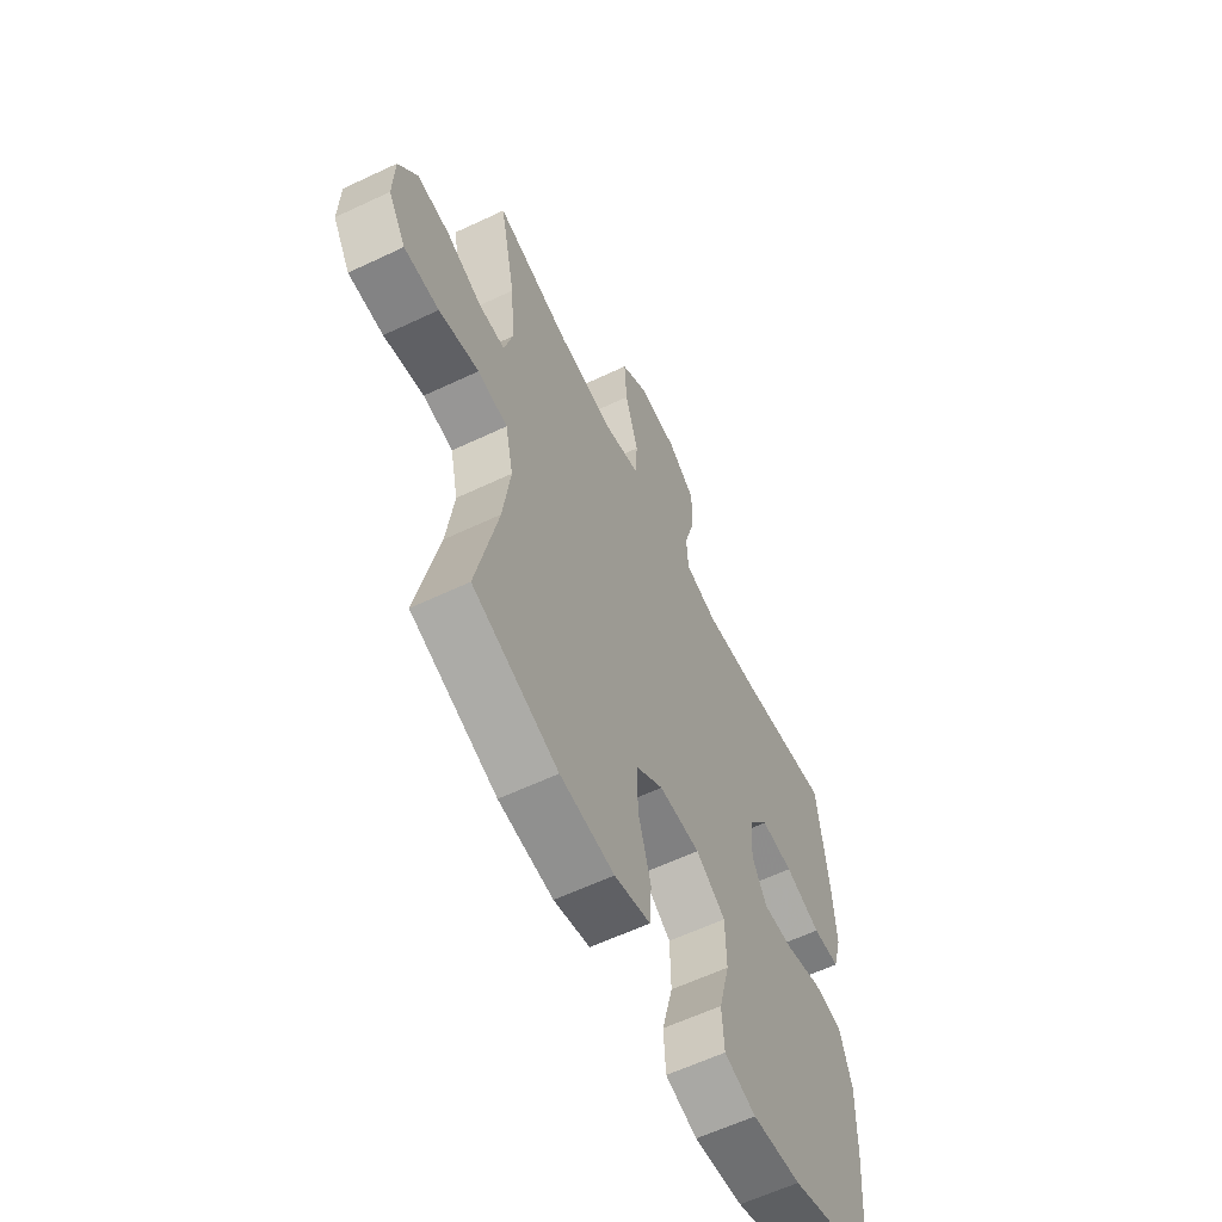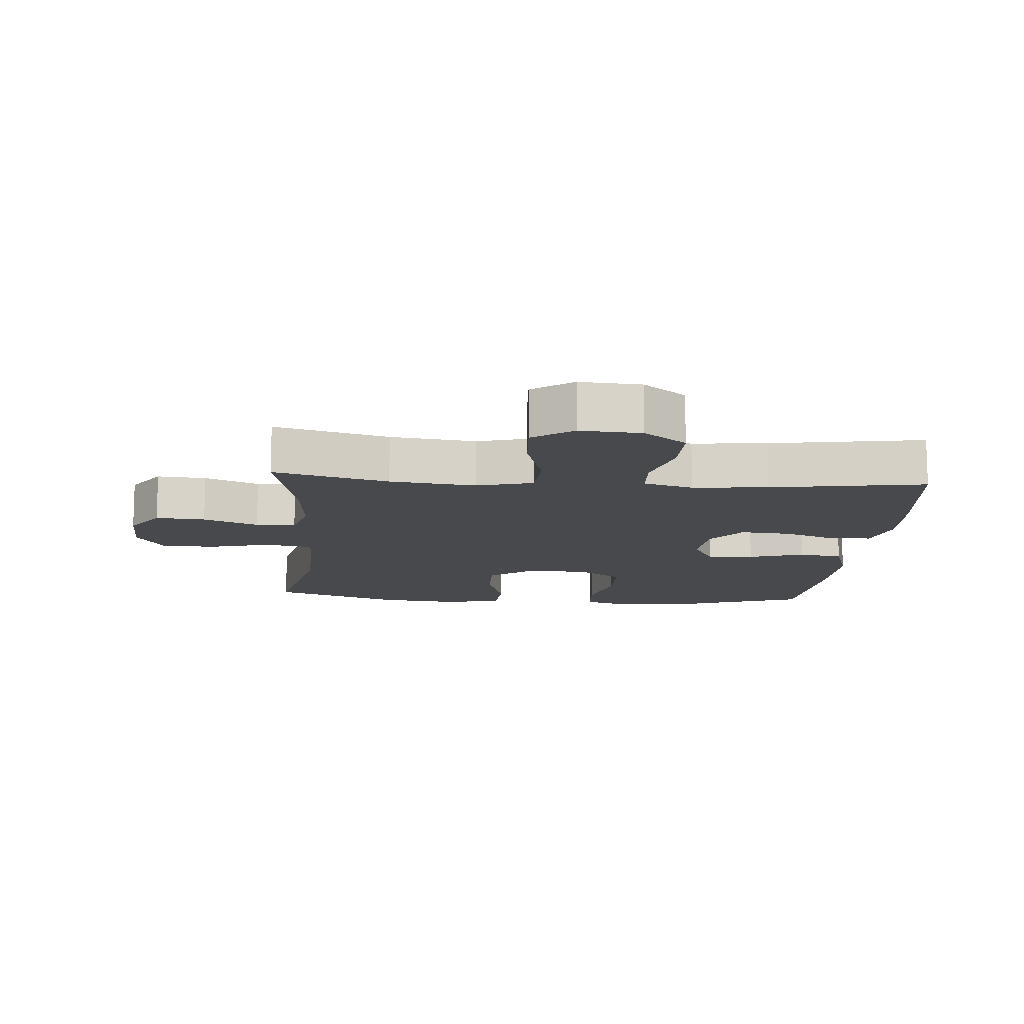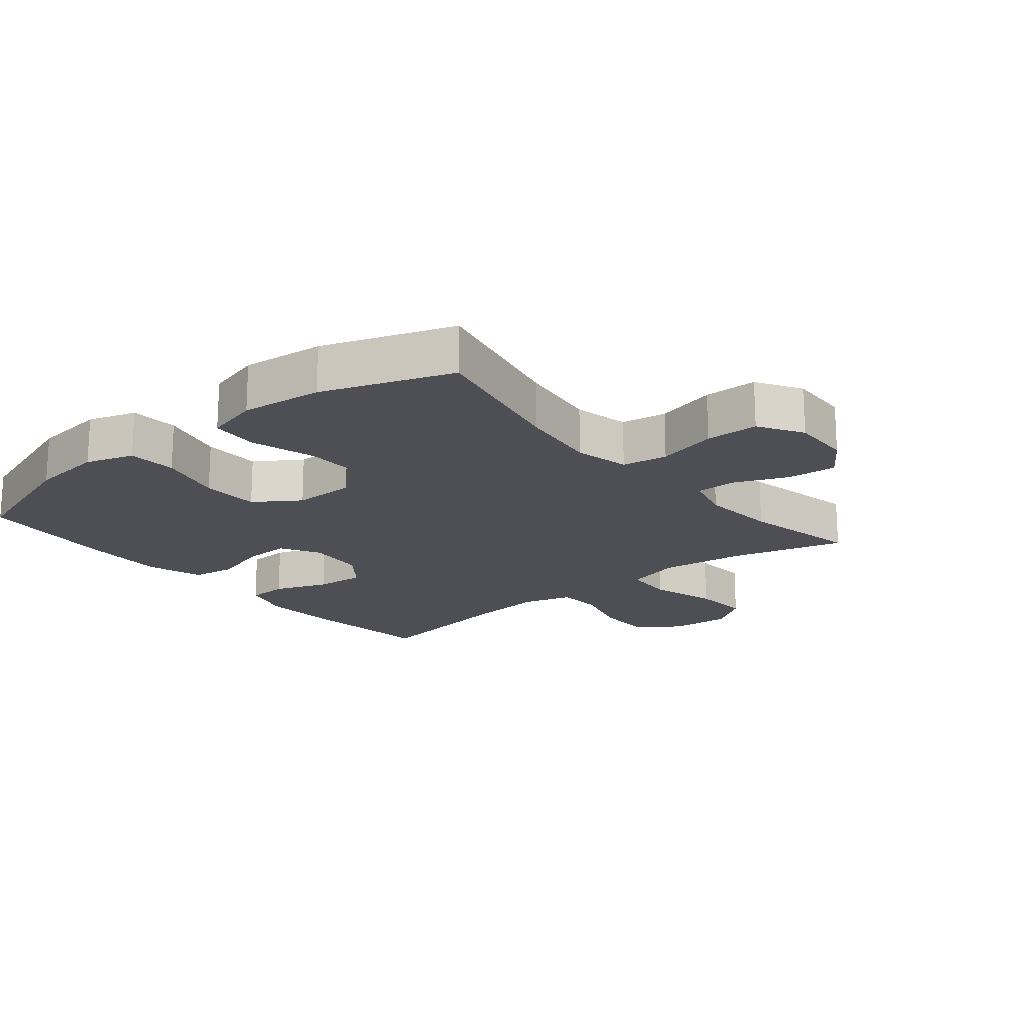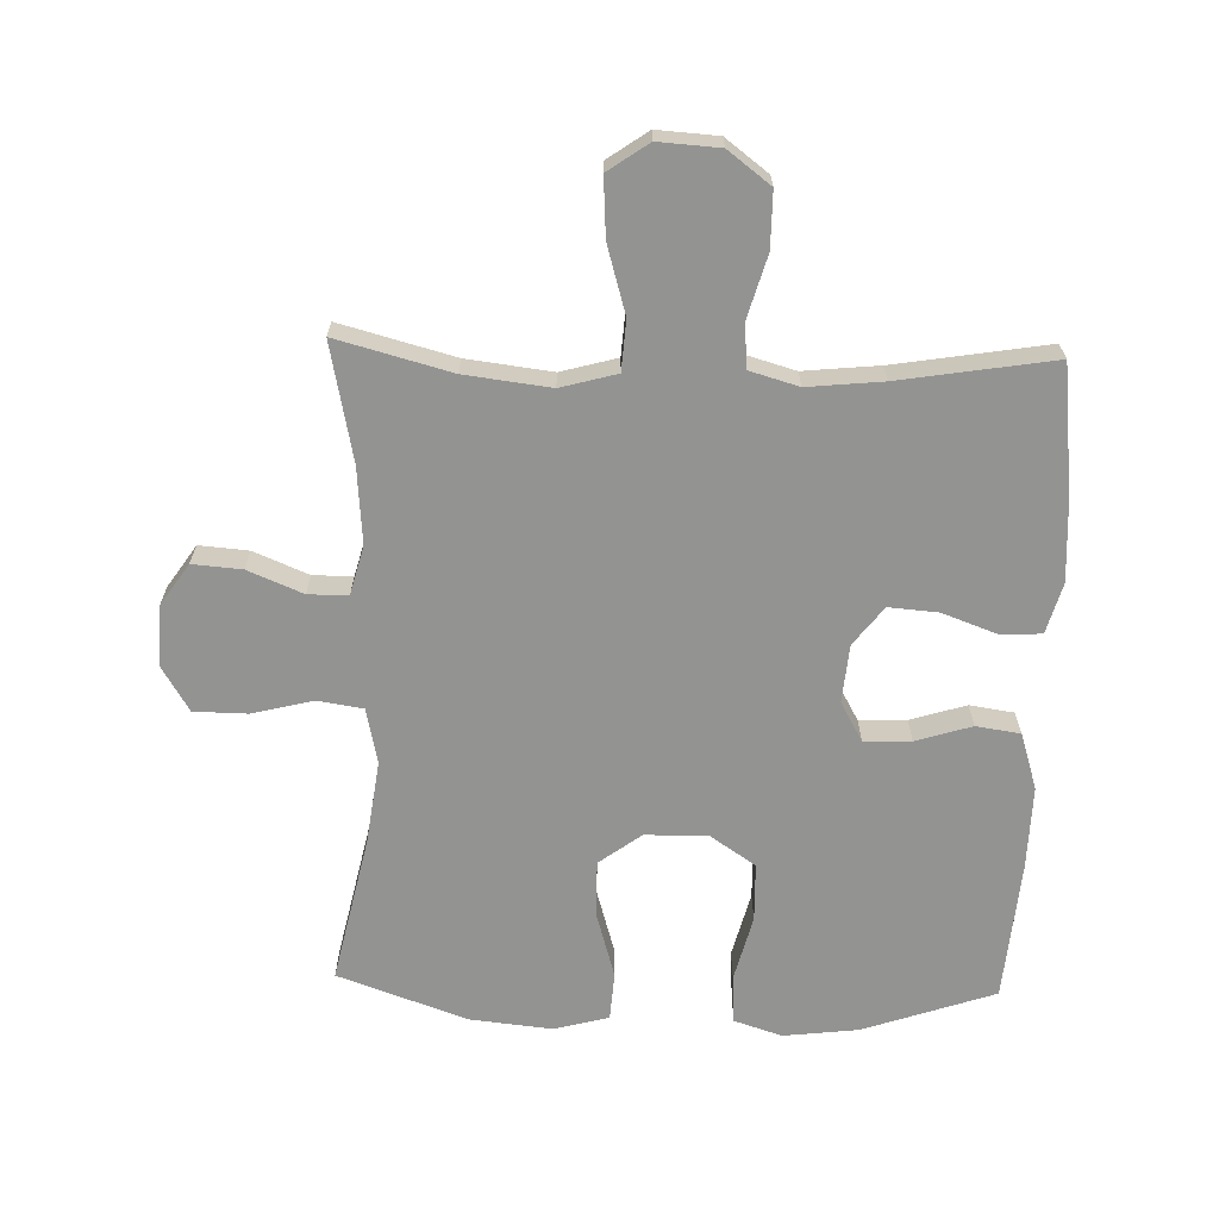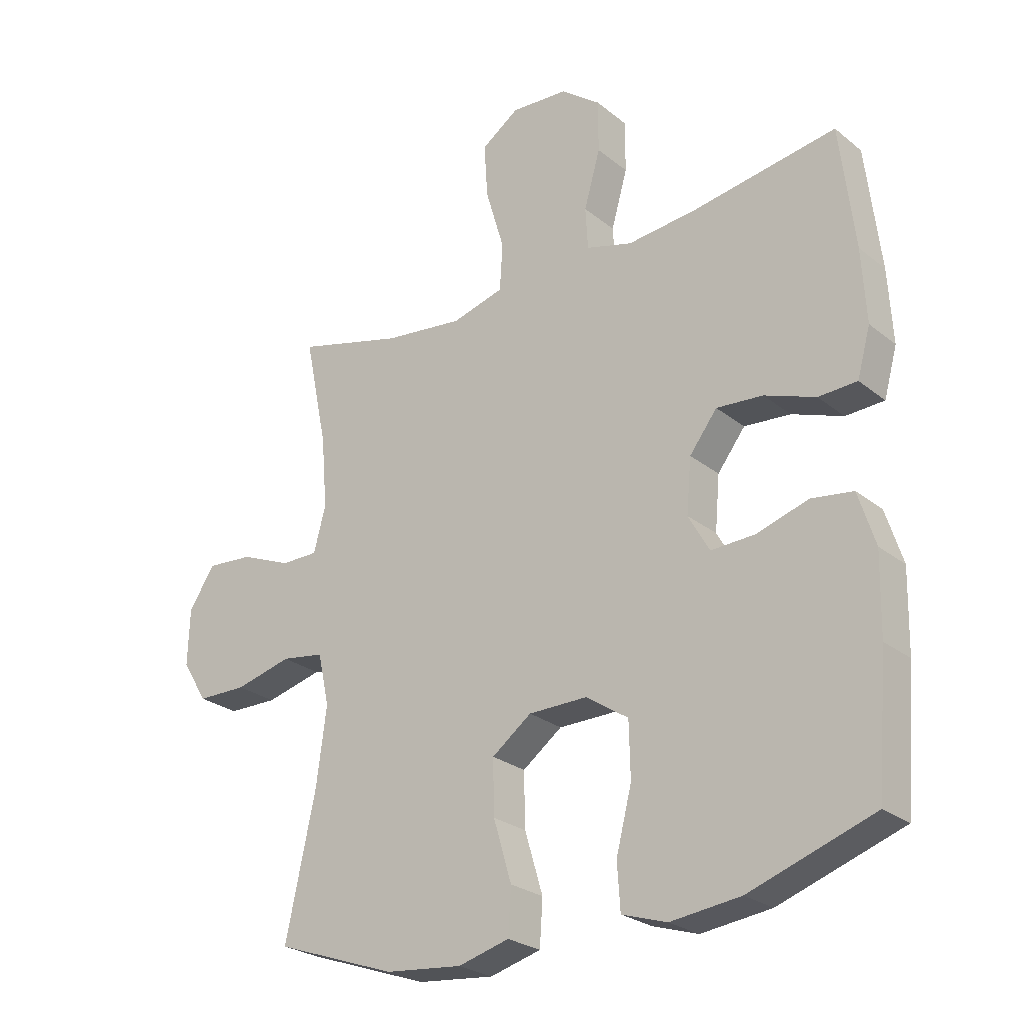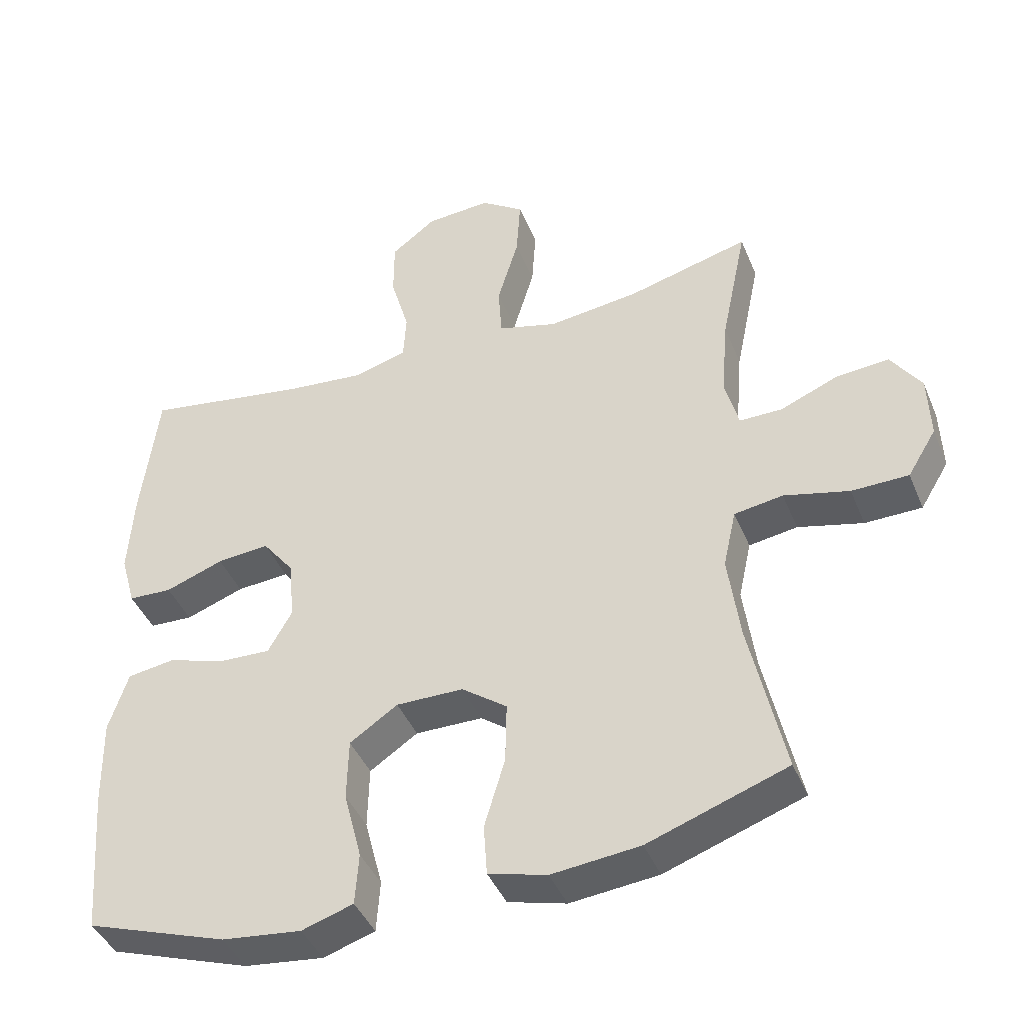
<metadata>
{"format":"obj","ext":"obj","renderer":"f3d","projection":"perspective","resolution":1024,"background":"white","views":[{"elev":-60.6,"azim":-64.2,"up":"+Z"},{"elev":-12.5,"azim":-4.6,"up":"+Y"},{"elev":-18.4,"azim":-140.7,"up":"+Y"},{"elev":-66.6,"azim":-1.8,"up":"+Y"},{"elev":-25.6,"azim":38.4,"up":"+Z"},{"elev":-42.7,"azim":-158.5,"up":"+Z"}]}
</metadata>
<code>
v -0.5 0.07 -0.5
v -0.45 0.07 -0.268
v -0.433 0.07 -0.14
v -0.452 0.07 -0.054
v -0.523 0.07 -0.043
v -0.618 0.07 -0.067
v -0.701 0.07 -0.066
v -0.743 0.07 0.003
v -0.74 0.07 0.098
v -0.696 0.07 0.163
v -0.619 0.07 0.157
v -0.534 0.07 0.122
v -0.472 0.07 0.122
v -0.452 0.07 0.198
v -0.462 0.07 0.317
v -0.5 0.07 0.5
v -0.322 0.07 0.453
v -0.189 0.07 0.437
v -0.102 0.07 0.461
v -0.097 0.07 0.539
v -0.128 0.07 0.644
v -0.134 0.07 0.735
v -0.071 0.07 0.779
v 0.024 0.07 0.773
v 0.09 0.07 0.723
v 0.09 0.07 0.636
v 0.063 0.07 0.541
v 0.067 0.07 0.471
v 0.144 0.07 0.449
v 0.261 0.07 0.461
v 0.5 0.07 0.5
v 0.524 0.07 0.295
v 0.531 0.07 0.173
v 0.509 0.07 0.094
v 0.445 0.07 0.091
v 0.36 0.07 0.122
v 0.283 0.07 0.128
v 0.237 0.07 0.068
v 0.229 0.07 -0.022
v 0.264 0.07 -0.084
v 0.337 0.07 -0.081
v 0.424 0.07 -0.054
v 0.493 0.07 -0.064
v 0.521 0.07 -0.152
v 0.518 0.07 -0.283
v 0.5 0.07 -0.5
v 0.294 0.07 -0.571
v 0.178 0.07 -0.585
v 0.103 0.07 -0.561
v 0.098 0.07 -0.485
v 0.124 0.07 -0.383
v 0.122 0.07 -0.292
v 0.052 0.07 -0.245
v -0.046 0.07 -0.246
v -0.112 0.07 -0.295
v -0.11 0.07 -0.385
v -0.08 0.07 -0.486
v -0.085 0.07 -0.561
v -0.17 0.07 -0.584
v -0.298 0.07 -0.571
v -0.5 0 -0.5
v -0.45 0 -0.268
v -0.433 0 -0.14
v -0.452 0 -0.054
v -0.523 0 -0.043
v -0.618 0 -0.067
v -0.701 0 -0.066
v -0.743 0 0.003
v -0.74 0 0.098
v -0.696 0 0.163
v -0.619 0 0.157
v -0.534 0 0.122
v -0.472 0 0.122
v -0.452 0 0.198
v -0.462 0 0.317
v -0.5 0 0.5
v -0.322 0 0.453
v -0.189 0 0.437
v -0.102 0 0.461
v -0.097 0 0.539
v -0.128 0 0.644
v -0.134 0 0.735
v -0.071 0 0.779
v 0.024 0 0.773
v 0.09 0 0.723
v 0.09 0 0.636
v 0.063 0 0.541
v 0.067 0 0.471
v 0.144 0 0.449
v 0.261 0 0.461
v 0.5 0 0.5
v 0.524 0 0.295
v 0.531 0 0.173
v 0.509 0 0.094
v 0.445 0 0.091
v 0.36 0 0.122
v 0.283 0 0.128
v 0.237 0 0.068
v 0.229 0 -0.022
v 0.264 0 -0.084
v 0.337 0 -0.081
v 0.424 0 -0.054
v 0.493 0 -0.064
v 0.521 0 -0.152
v 0.518 0 -0.283
v 0.5 0 -0.5
v 0.294 0 -0.571
v 0.178 0 -0.585
v 0.103 0 -0.561
v 0.098 0 -0.485
v 0.124 0 -0.383
v 0.122 0 -0.292
v 0.052 0 -0.245
v -0.046 0 -0.246
v -0.112 0 -0.295
v -0.11 0 -0.385
v -0.08 0 -0.486
v -0.085 0 -0.561
v -0.17 0 -0.584
v -0.298 0 -0.571
f 60 1 2
f 59 60 2
f 58 59 2
f 57 58 2
f 56 57 2
f 55 56 2 3
f 54 55 3 4
f 53 54 4
f 49 50 51
f 48 49 51
f 47 48 51
f 46 47 51
f 45 46 51
f 44 45 51
f 43 44 51
f 42 43 51
f 41 42 51
f 40 41 51 52
f 39 40 52 53
f 34 35 36
f 33 34 36
f 32 33 36
f 31 32 36
f 30 31 36
f 29 30 36 37
f 28 29 37 38
f 25 26 27
f 24 25 27
f 23 24 27
f 22 23 27
f 21 22 27
f 20 21 27
f 19 20 27 28
f 39 53 4
f 38 39 4
f 28 38 4
f 19 28 4
f 18 19 4
f 10 11 12
f 9 10 12
f 8 9 12
f 7 8 12
f 6 7 12
f 5 6 12
f 5 12 13
f 4 5 13
f 18 4 13
f 17 18 13
f 15 16 17
f 14 15 17
f 13 14 17
f 62 61 120
f 62 120 119
f 62 119 118
f 62 118 117
f 62 117 116
f 63 62 116 115
f 64 63 115 114
f 64 114 113
f 111 110 109
f 111 109 108
f 111 108 107
f 111 107 106
f 111 106 105
f 111 105 104
f 111 104 103
f 111 103 102
f 111 102 101
f 112 111 101 100
f 113 112 100 99
f 96 95 94
f 96 94 93
f 96 93 92
f 96 92 91
f 96 91 90
f 97 96 90 89
f 98 97 89 88
f 87 86 85
f 87 85 84
f 87 84 83
f 87 83 82
f 87 82 81
f 87 81 80
f 88 87 80 79
f 64 113 99
f 64 99 98
f 64 98 88
f 64 88 79
f 64 79 78
f 72 71 70
f 72 70 69
f 72 69 68
f 72 68 67
f 72 67 66
f 72 66 65
f 73 72 65
f 73 65 64
f 73 64 78
f 73 78 77
f 77 76 75
f 77 75 74
f 77 74 73
f 1 61 62 2
f 2 62 63 3
f 3 63 64 4
f 4 64 65 5
f 5 65 66 6
f 6 66 67 7
f 7 67 68 8
f 8 68 69 9
f 9 69 70 10
f 10 70 71 11
f 11 71 72 12
f 12 72 73 13
f 13 73 74 14
f 14 74 75 15
f 15 75 76 16
f 16 76 77 17
f 17 77 78 18
f 18 78 79 19
f 19 79 80 20
f 20 80 81 21
f 21 81 82 22
f 22 82 83 23
f 23 83 84 24
f 24 84 85 25
f 25 85 86 26
f 26 86 87 27
f 27 87 88 28
f 28 88 89 29
f 29 89 90 30
f 30 90 91 31
f 31 91 92 32
f 32 92 93 33
f 33 93 94 34
f 34 94 95 35
f 35 95 96 36
f 36 96 97 37
f 37 97 98 38
f 38 98 99 39
f 39 99 100 40
f 40 100 101 41
f 41 101 102 42
f 42 102 103 43
f 43 103 104 44
f 44 104 105 45
f 45 105 106 46
f 46 106 107 47
f 47 107 108 48
f 48 108 109 49
f 49 109 110 50
f 50 110 111 51
f 51 111 112 52
f 52 112 113 53
f 53 113 114 54
f 54 114 115 55
f 55 115 116 56
f 56 116 117 57
f 57 117 118 58
f 58 118 119 59
f 59 119 120 60
f 60 120 61 1

</code>
